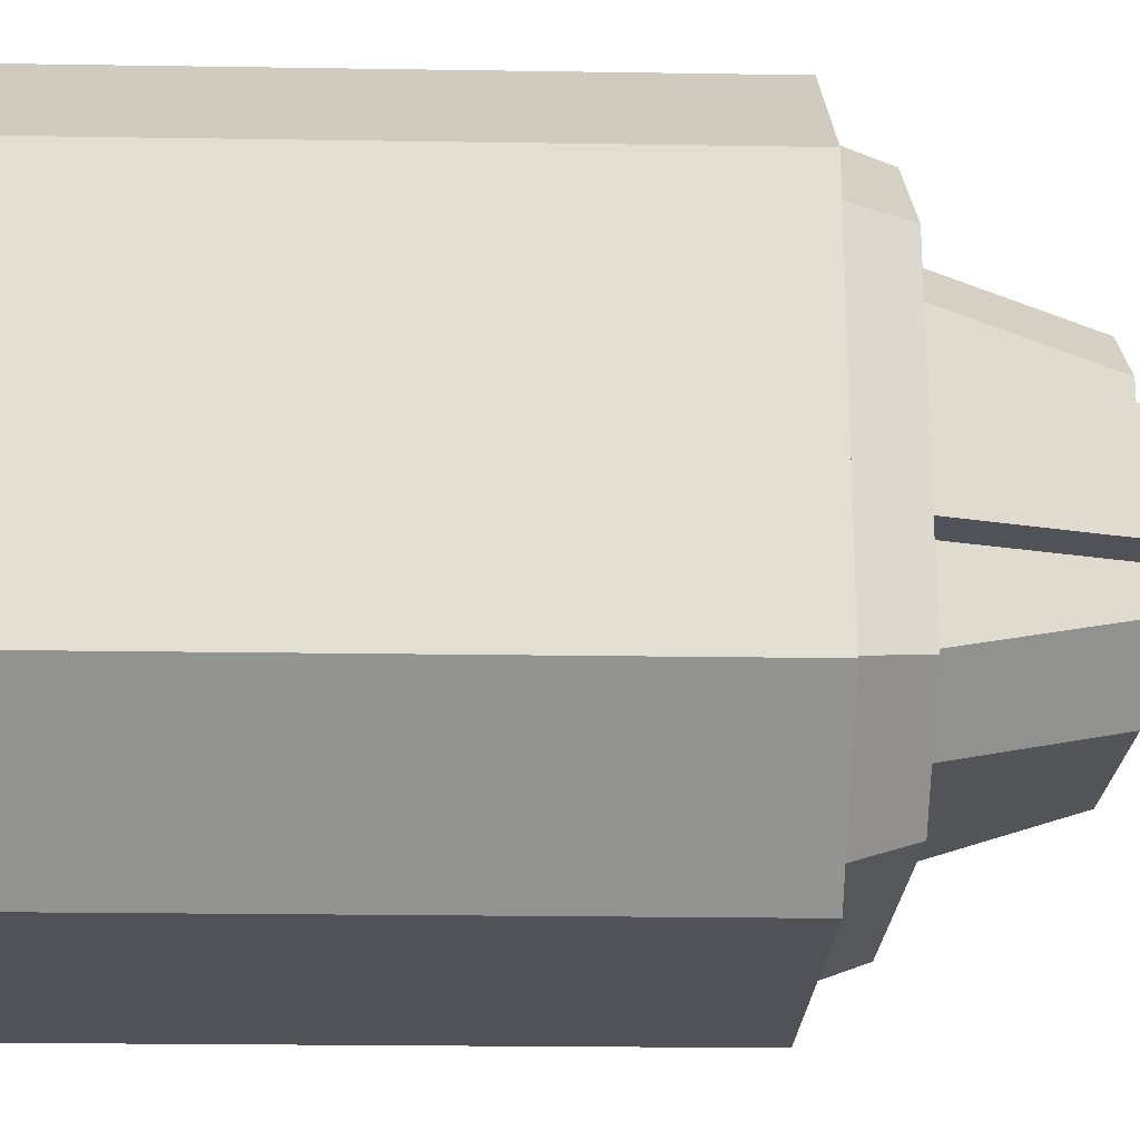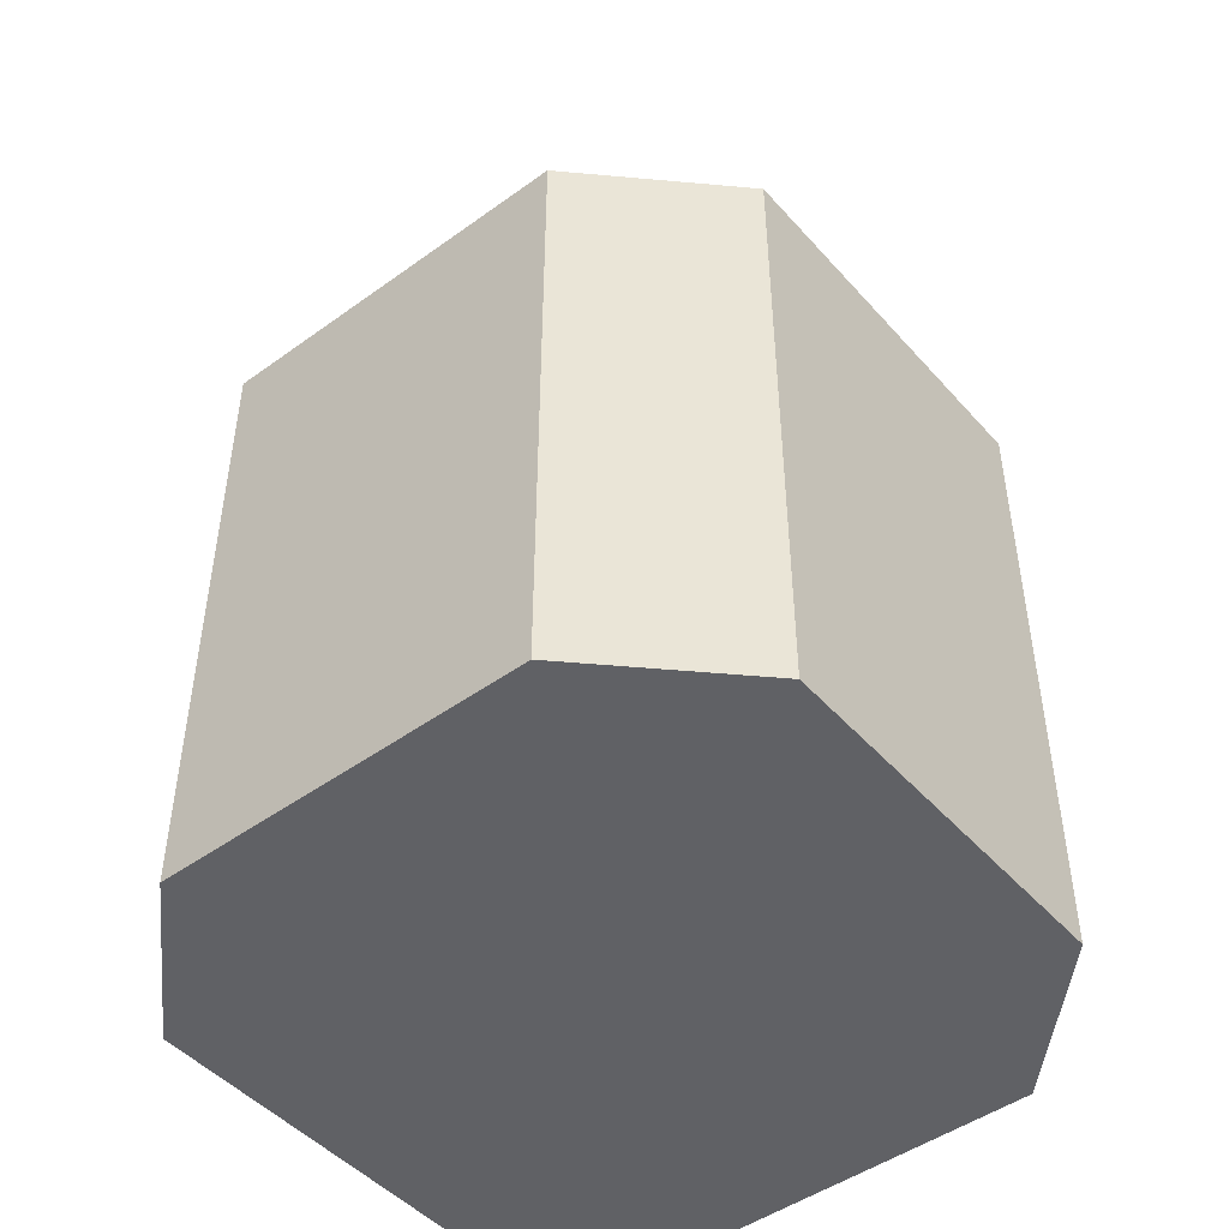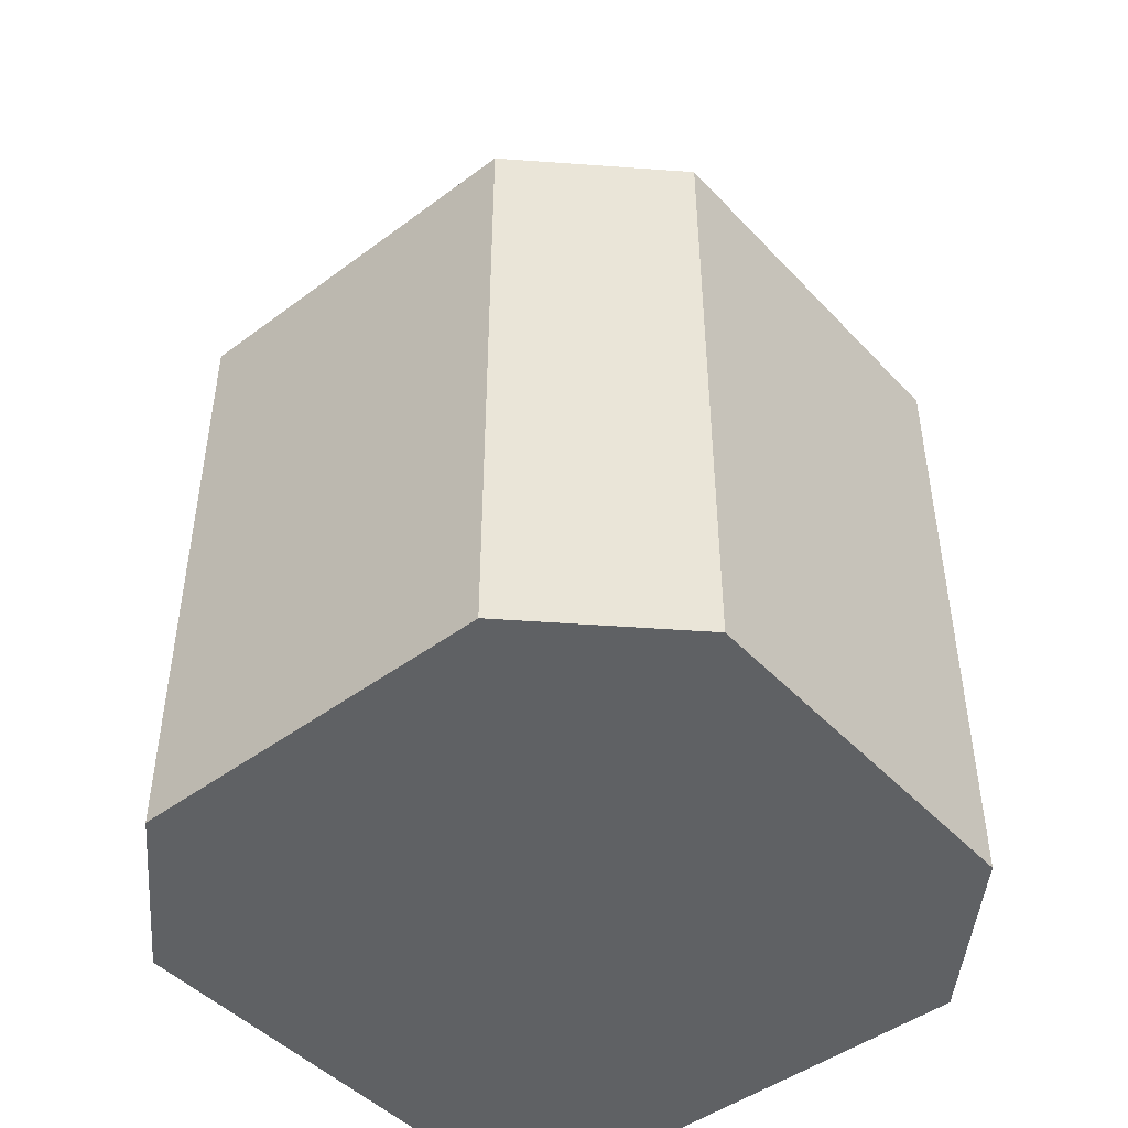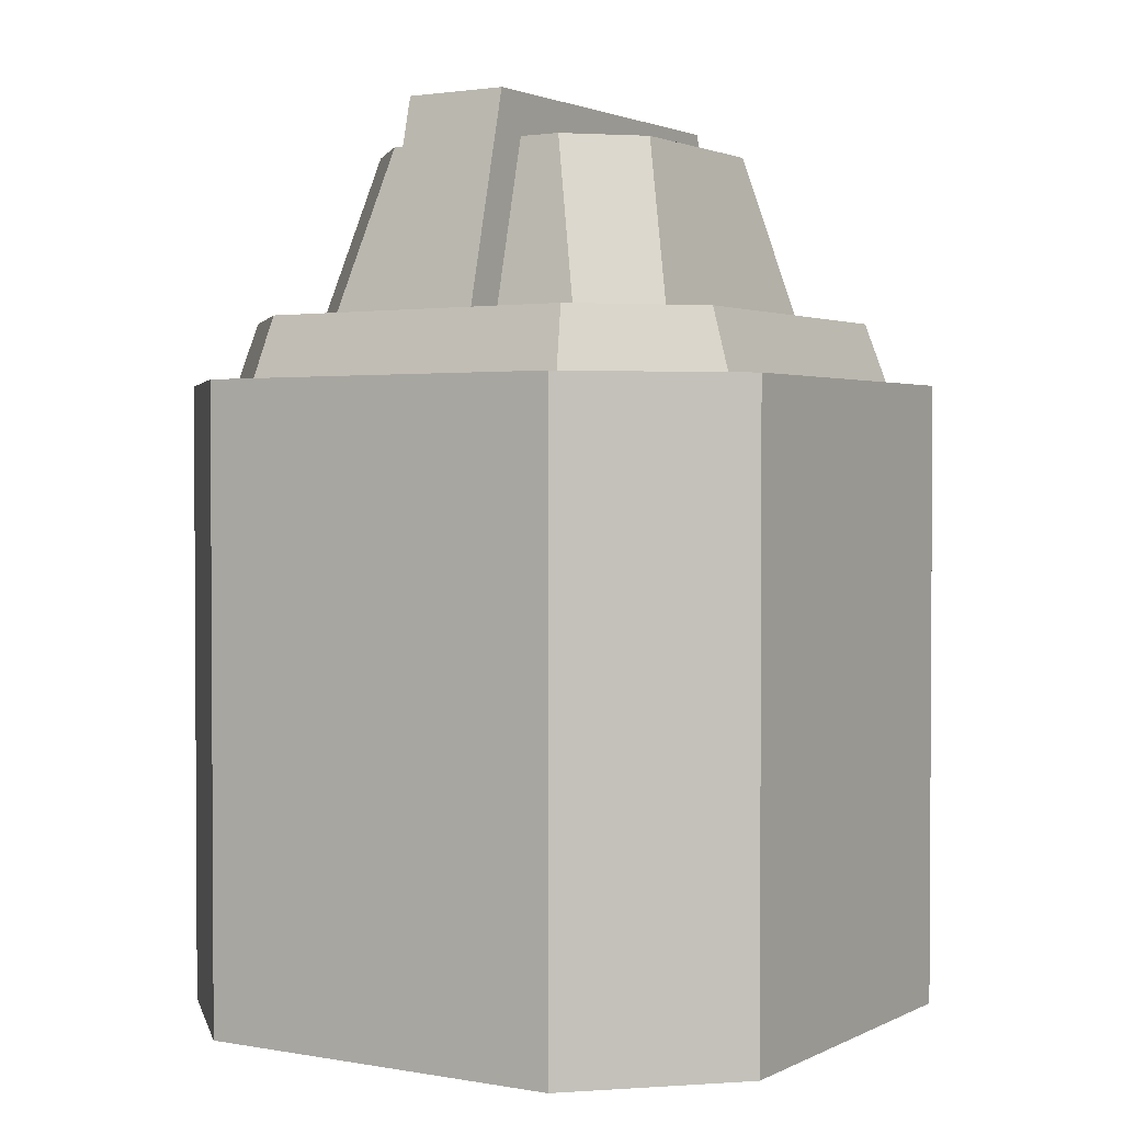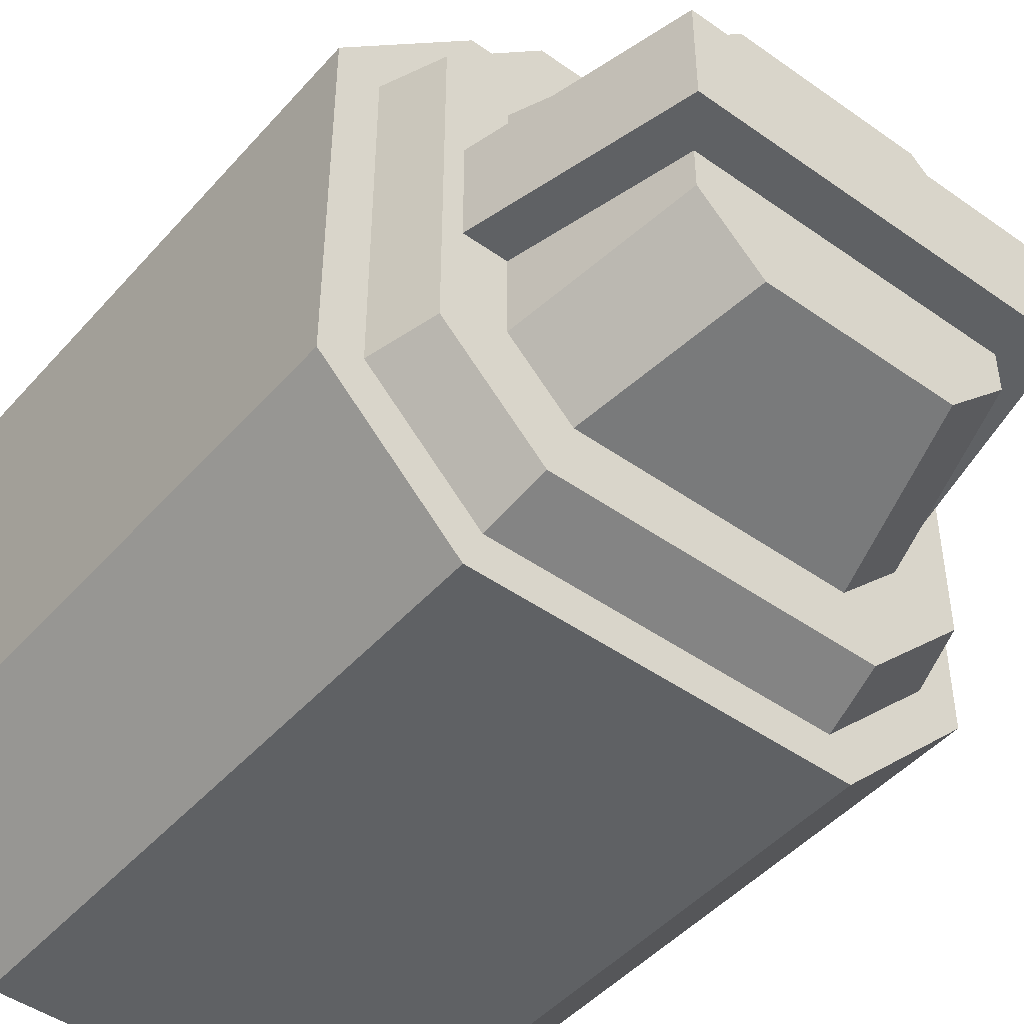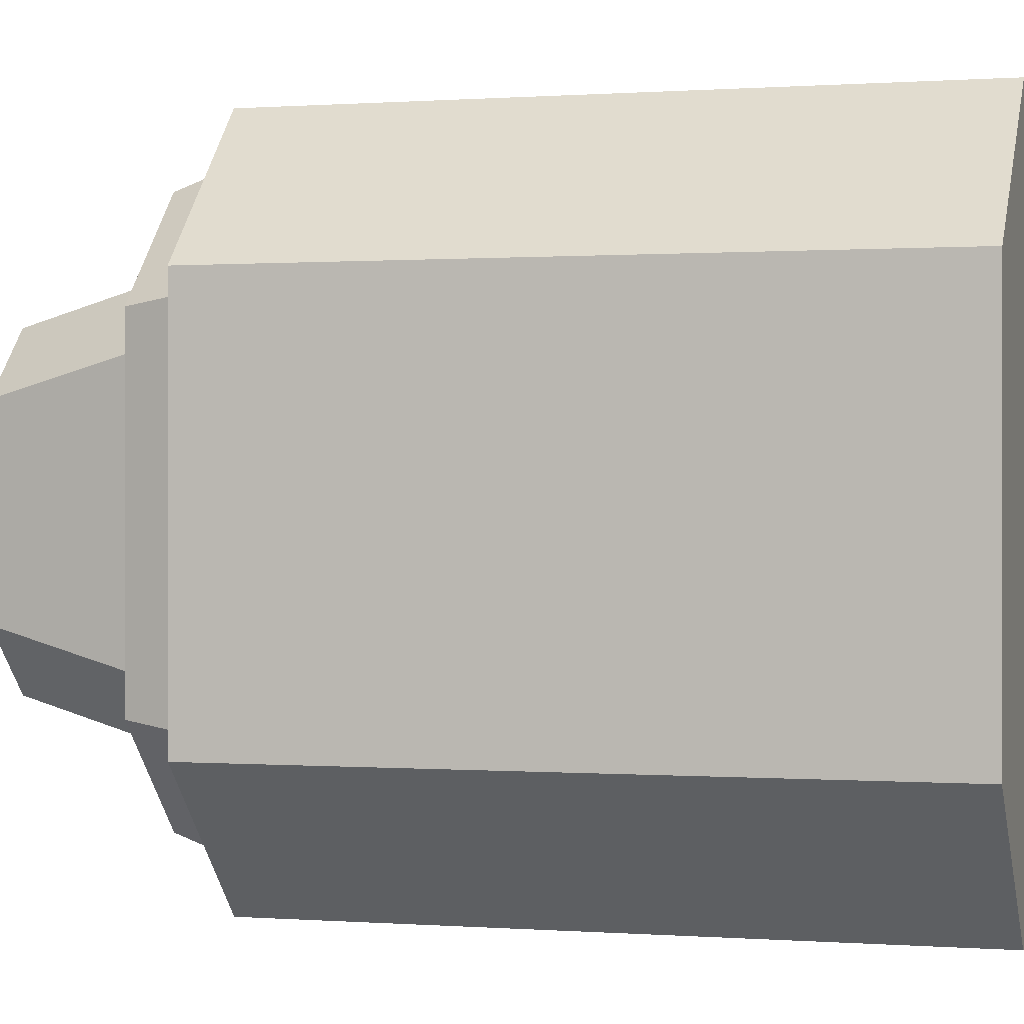
<metadata>
{"format":"obj","ext":"obj","renderer":"f3d","projection":"perspective","resolution":1024,"background":"white","views":[{"elev":-21.6,"azim":88.4,"up":"+Z"},{"elev":-47.4,"azim":-140.8,"up":"+Y"},{"elev":-46.5,"azim":130.3,"up":"+Y"},{"elev":2.0,"azim":121.9,"up":"+Y"},{"elev":-46.6,"azim":141.1,"up":"+Z"},{"elev":0.3,"azim":-73.9,"up":"+Z"}]}
</metadata>
<code>
o Mesh
v -9.5 7 6.5
v -6.5 7 9.5
v 6.5 7 9.5
v 9.5 7 6.5
v -6.5 7 -9.5
v -9.5 7 -6.5
v 9.5 7 -6.5
v 6.5 7 -9.5
v -12.5 7 7.743
v -7.743 7 12.5
v 7.743 7 12.5
v 12.5 7 7.743
v -7.743 7 -12.5
v -12.5 7 -7.743
v 12.5 7 -7.743
v 7.743 7 -12.5
v -13.5 4 8.157
v -8.157 4 13.5
v 8.157 4 13.5
v 13.5 4 8.157
v -8.157 4 -13.5
v -13.5 4 -8.157
v 13.5 4 -8.157
v 8.157 4 -13.5
v -7.5 15 -4.5
v -4.5 15 -7.5
v 4.5 15 -7.5
v 7.5 15 -4.5
v -4.5 15 7.5
v -7.5 15 4.5
v 7.5 15 4.5
v 4.5 15 7.5
v -7.5 15 2.5
v -7.5 15 -2.5
v 7.5 15 -2.5
v 7.5 15 2.5
v -9.062 17 2.5
v -9.062 17 -2.5
v 9.062 17 -2.5
v 9.062 17 2.5
v -9.5 7 6.5
v -6.5 7 9.5
v 6.5 7 9.5
v 9.5 7 6.5
v -6.5 7 -9.5
v -9.5 7 -6.5
v 9.5 7 -6.5
v 6.5 7 -9.5
v -9.5 7 -2.5
v -9.5 7 2.5
v 9.5 7 2.5
v 9.5 7 -2.5
v -11.56 7 2.5
v 11.56 7 2.5
v 11.56 7 -2.5
v -11.56 7 -2.5
v -15.5 4 8.985
v -8.985 4 15.5
v 8.985 4 15.5
v 15.5 4 8.985
v -8.985 4 -15.5
v -15.5 4 -8.985
v 15.5 4 -8.985
v 8.985 4 -15.5
v -15.5 -26 8.985
v -8.985 -26 15.5
v 8.985 -26 15.5
v 15.5 -26 8.985
v -8.985 -26 -15.5
v -15.5 -26 -8.985
v 15.5 -26 -8.985
v 8.985 -26 -15.5
g Default
f 18 17 57 58
f 17 22 62 57
f 22 21 61 62
f 21 24 64 61
f 24 23 63 64
f 23 20 60 63
f 20 19 59 60
f 19 18 58 59
f 64 63 71 72
f 63 60 68 71
f 60 59 67 68
f 59 58 66 67
f 58 57 65 66
f 57 62 70 65
f 62 61 69 70
f 61 64 72 69
f 68 67 66 65 70 69 72 71
f 2 1 9 10
f 1 6 14 9
f 6 5 13 14
f 5 8 16 13
f 8 7 15 16
f 7 4 12 15
f 4 3 11 12
f 3 2 10 11
f 10 9 17 18
f 9 14 22 17
f 14 13 21 22
f 13 16 24 21
f 16 15 23 24
f 15 12 20 23
f 12 11 19 20
f 11 10 18 19
f 35 28 27 26 25 34
f 33 36 40 37
f 35 34 38 39
f 39 38 37 40
f 30 41 42 29
f 31 32 43 44
f 45 46 25 26
f 47 48 27 28
f 48 45 26 27
f 42 43 32 29
f 46 49 34 25
f 50 41 30 33
f 44 51 36 31
f 52 47 28 35
f 37 53 50 33
f 54 40 36 51
f 39 55 52 35
f 56 38 34 49
f 38 56 53 37
f 40 54 55 39
f 32 31 36 33 30 29

</code>
